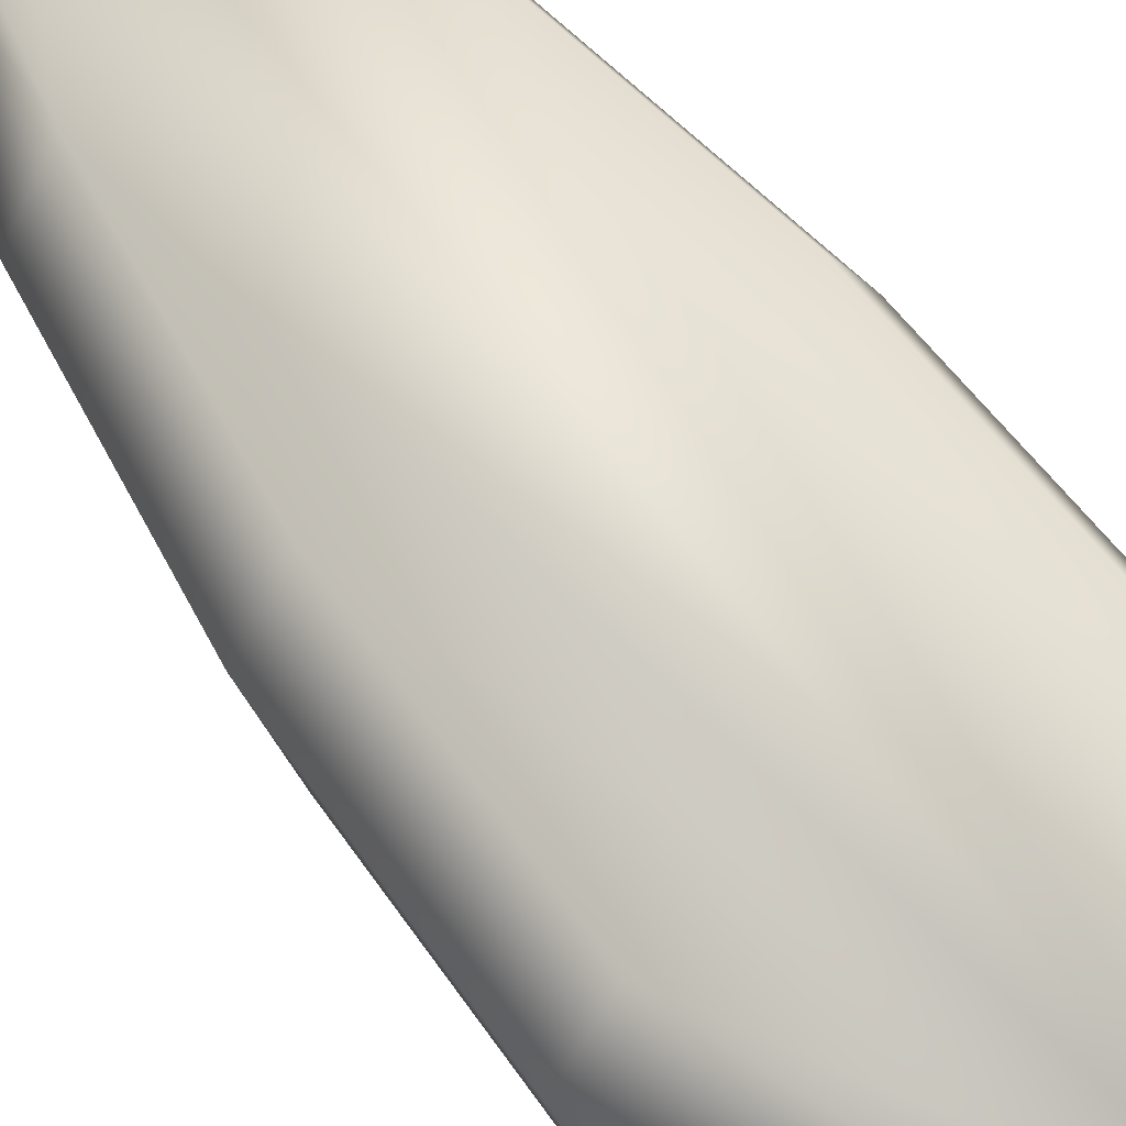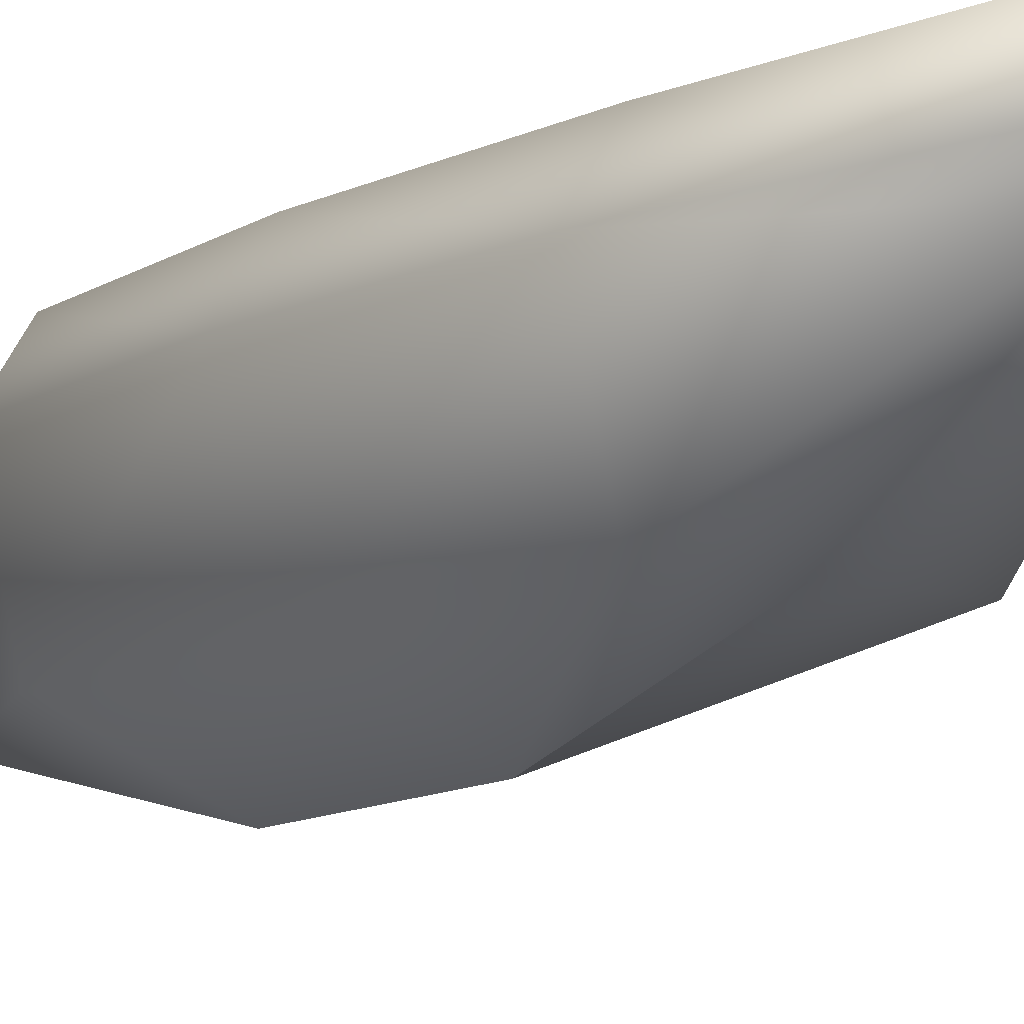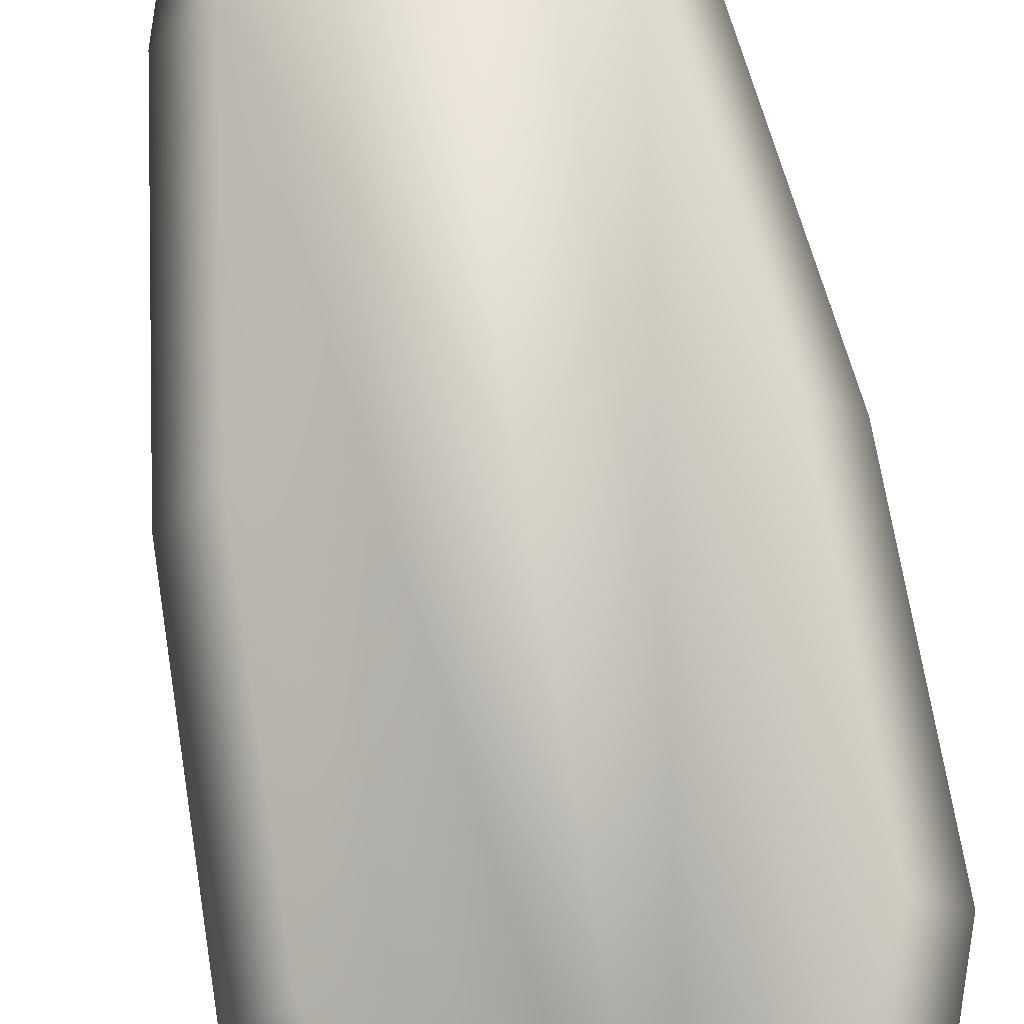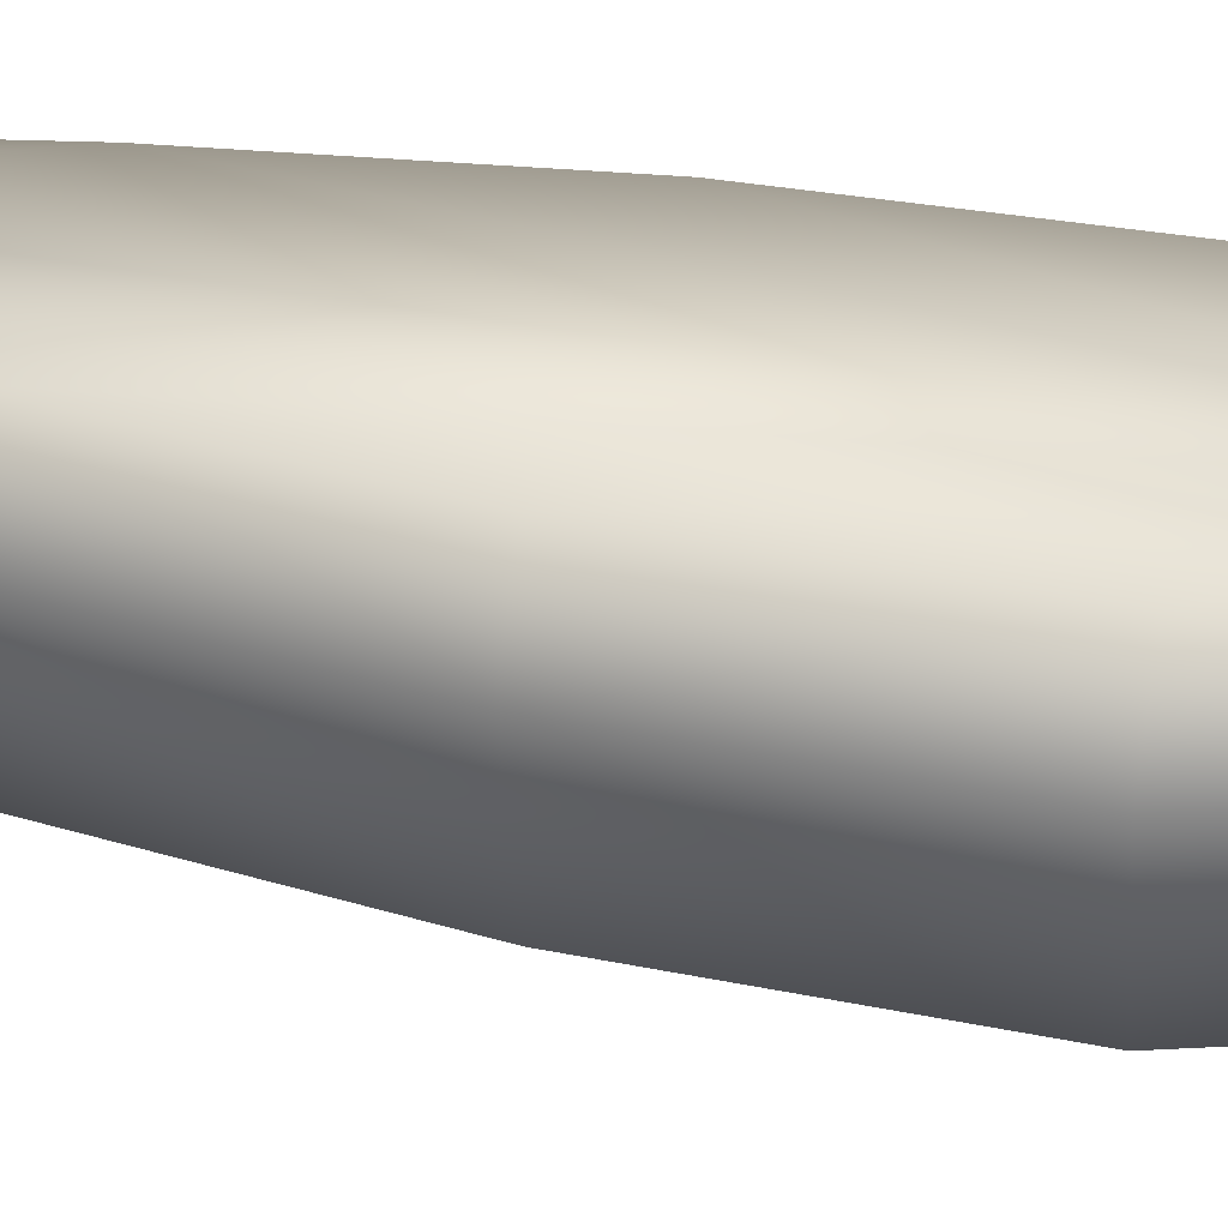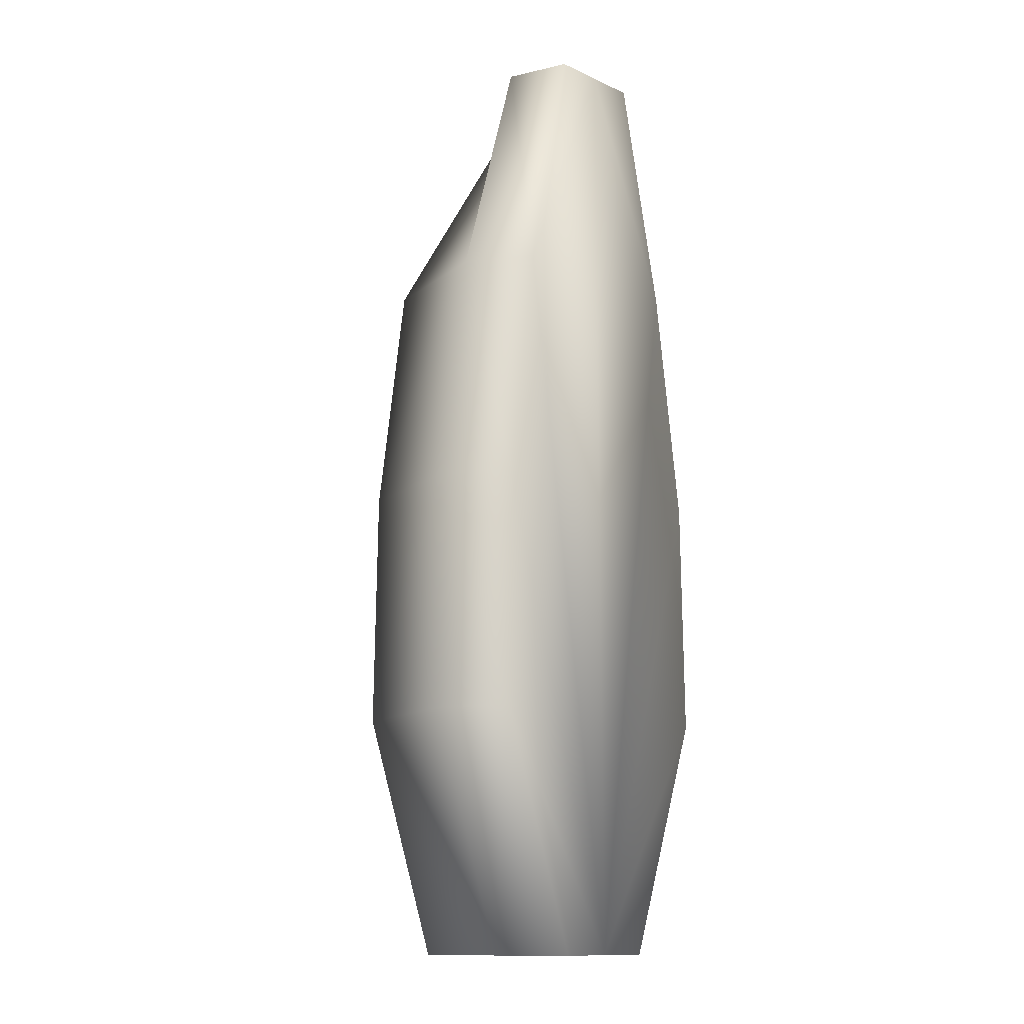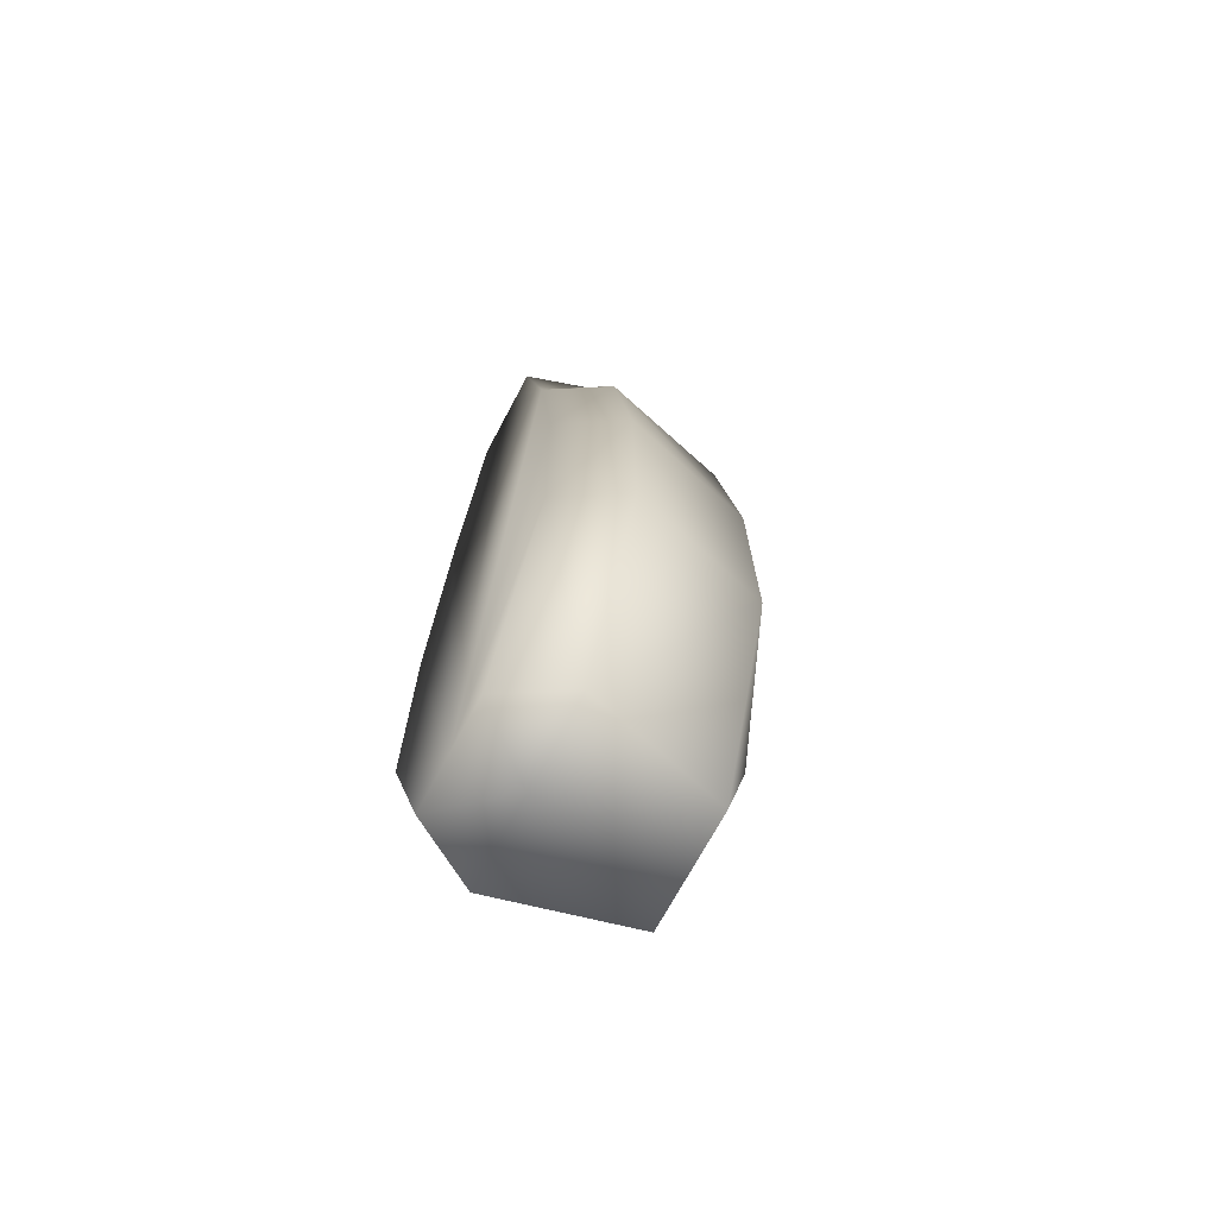
<metadata>
{"format":"obj","ext":"obj","renderer":"f3d","projection":"perspective","resolution":1024,"background":"white","views":[{"elev":57.1,"azim":145.3,"up":"+Y"},{"elev":-11.2,"azim":-33.8,"up":"+Y"},{"elev":74.4,"azim":170.5,"up":"+Y"},{"elev":33.6,"azim":104.9,"up":"+Y"},{"elev":-13.3,"azim":134.6,"up":"+Z"},{"elev":-70.1,"azim":-118.0,"up":"+Z"}]}
</metadata>
<code>
o Cube_Cube.001
v 0.4195 0.8968 1
v 0.2074 0.8968 2
v 0.2889 0.6314 2
v 0 0.8968 2
v 0 0.5508 2
v 0.2235 0.8968 -2
v 0.3808 0.6314 -2
v 0 0.6314 -2
v 0.08369 0.5508 2
v 0.571 0.8968 -1
v 0.5558 0.8968 1e-06
v 0.7131 0.6314 1e-06
v 0.5767 0.6314 1
v 0 -0.1918 -0
v 0.4338 0.06789 1
v 0 0.06789 1
v 0 -0.1918 -1
v 0 -0.1918 -1
v 0 0.06789 -2
v 0.7283 0.6314 -1
v 0.5853 0.06789 -1
v 0.5701 0.06789 0
v 0.2378 0.06789 -2
v -0.5767 0.6314 1
v -0.2889 0.6314 2
v -0.4195 0.8968 1
v -0.2074 0.8968 2
v -0.2235 0.8968 -2
v 0 0.8968 -2
v -0.08369 0.5508 2
v -0.3808 0.6314 -2
v -0.7283 0.6314 -1
v -0.571 0.8968 -1
v -0.7131 0.6314 1e-06
v -0.5558 0.8968 1e-06
v 0 -0.1918 -0
v -0.5853 0.06789 -1
v -0.5701 0.06789 0
v -0.4338 0.06789 1
v -0.2378 0.06789 -2
f 1 2 3
f 4 5 2
f 6 7 8
f 9 3 5
f 7 6 10
f 10 11 12
f 11 1 13
f 2 5 3
f 13 3 9
f 14 15 16
f 17 18 19
f 9 5 16
f 7 20 21
f 17 21 22
f 21 20 12
f 22 12 13
f 23 19 8
f 21 17 23
f 24 25 26
f 14 22 15
f 25 27 26
f 4 27 5
f 28 29 8
f 30 5 25
f 31 32 33
f 34 35 33
f 24 26 35
f 27 25 5
f 17 18 36
f 30 25 24
f 14 36 16
f 16 5 30
f 37 32 31
f 17 14 38
f 37 38 34
f 38 39 24
f 8 19 40
f 37 40 17
f 29 28 33
f 14 39 38
f 13 1 3
f 29 6 8
f 20 7 10
f 20 10 12
f 12 11 13
f 15 13 9
f 23 17 19
f 15 9 16
f 23 7 21
f 14 17 22
f 22 21 12
f 15 22 13
f 7 23 8
f 2 1 4
f 10 29 11
f 10 6 29
f 4 1 29
f 29 1 11
f 31 28 8
f 28 31 33
f 32 34 33
f 34 24 35
f 14 17 36
f 39 30 24
f 39 14 16
f 40 19 17
f 39 16 30
f 40 37 31
f 37 17 38
f 32 37 34
f 34 38 24
f 31 8 40
f 26 27 4
f 29 35 26
f 35 29 33
f 4 29 26

</code>
